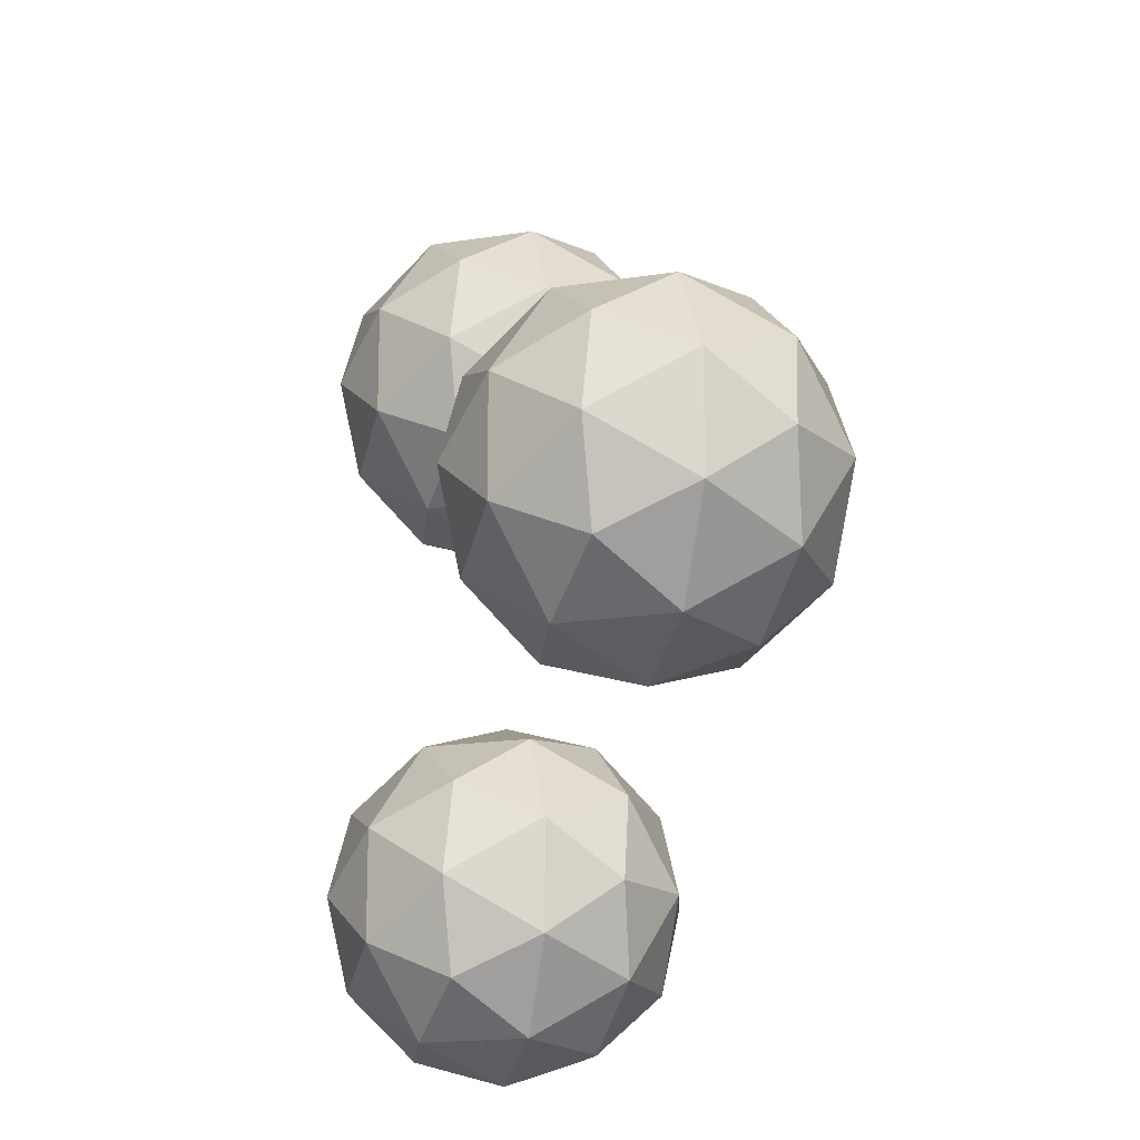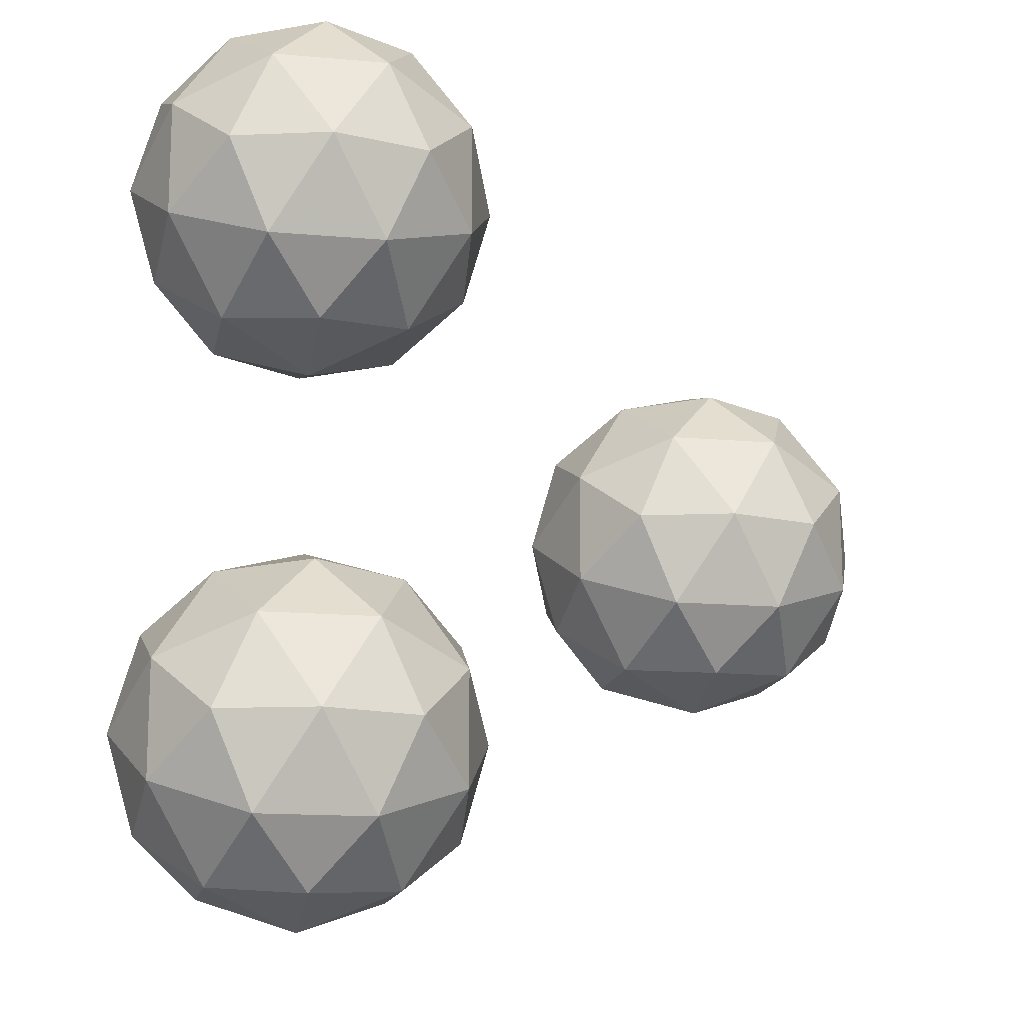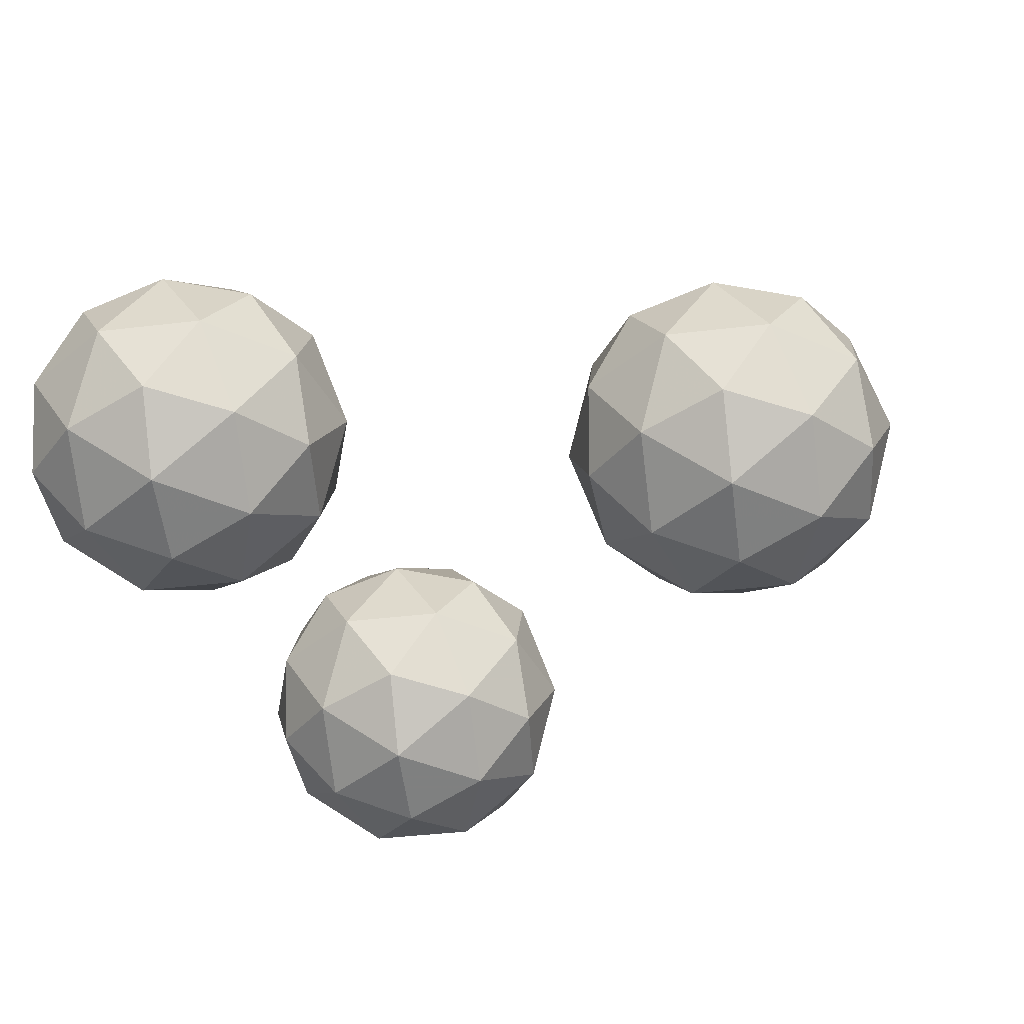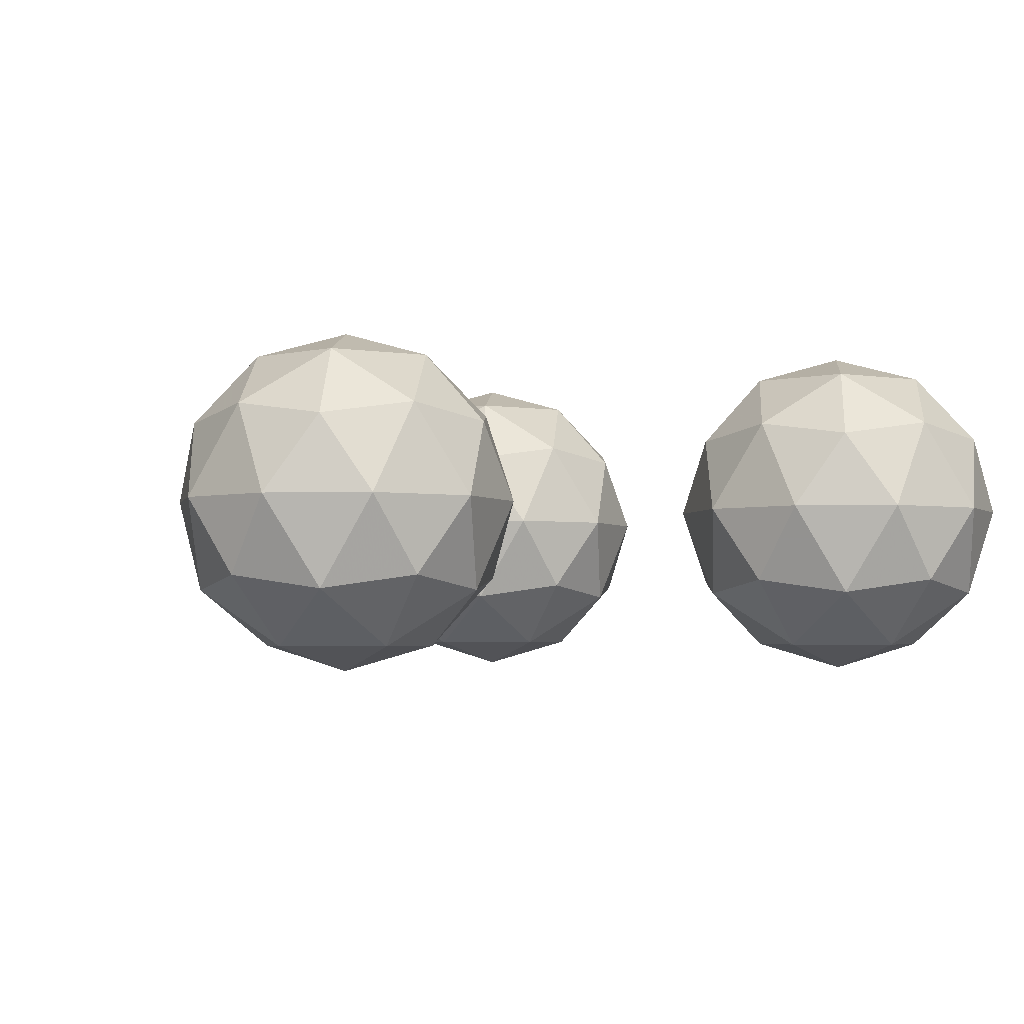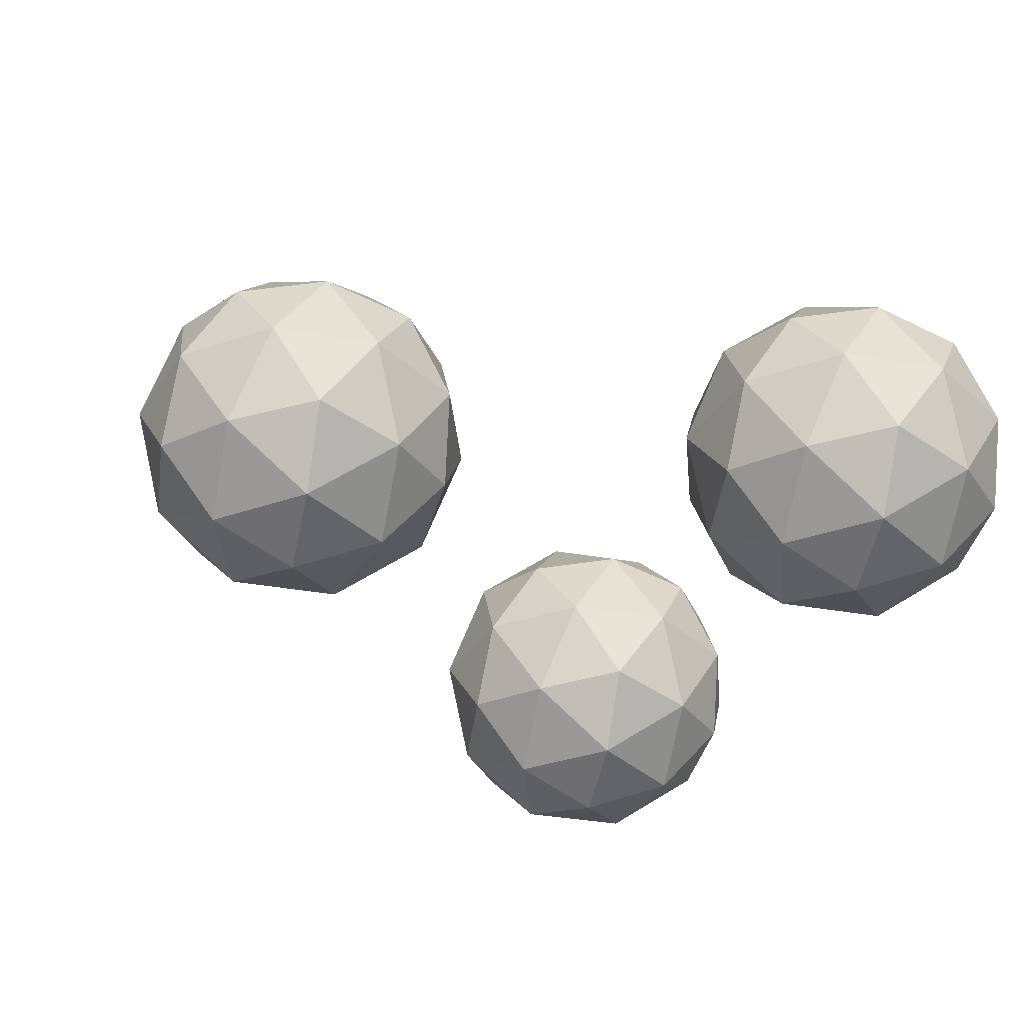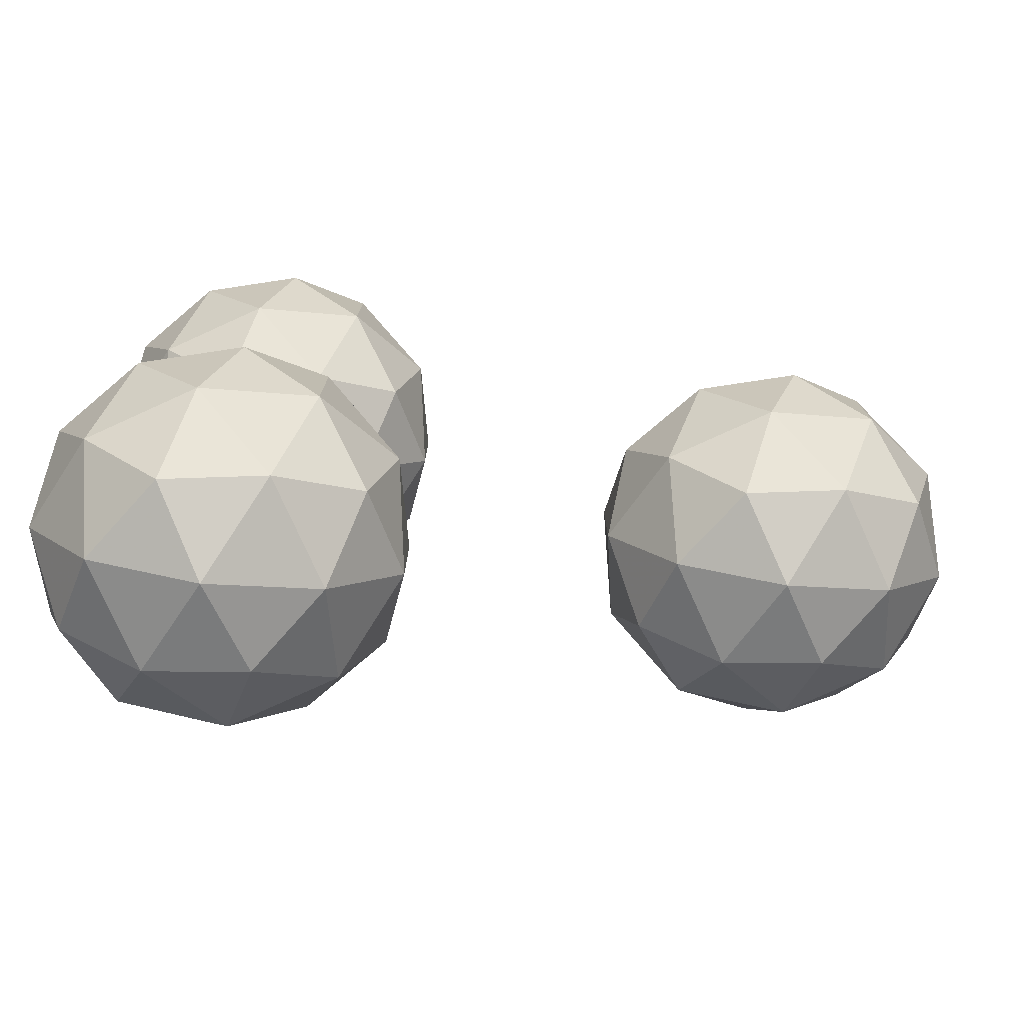
<metadata>
{"format":"obj","ext":"obj","renderer":"f3d","projection":"perspective","resolution":1024,"background":"white","views":[{"elev":-16.9,"azim":-103.8,"up":"+Z"},{"elev":-14.8,"azim":137.5,"up":"+Z"},{"elev":-42.3,"azim":-153.9,"up":"+Y"},{"elev":-3.0,"azim":-48.9,"up":"+Y"},{"elev":-37.6,"azim":-30.5,"up":"+Y"},{"elev":-77.8,"azim":172.7,"up":"+Z"}]}
</metadata>
<code>
v 2 -1 1.5
v 2.724 -0.4472 2.026
v 1.724 -0.4472 2.351
v 1.106 -0.4472 1.5
v 1.724 -0.4472 0.6494
v 2.724 -0.4472 0.9743
v 2.276 0.4472 2.351
v 1.276 0.4472 2.026
v 1.276 0.4472 0.9743
v 2.276 0.4472 0.6494
v 2.894 0.4472 1.5
v 2 1 1.5
v 1.838 -0.8507 2
v 2.425 -0.8507 1.809
v 2.263 -0.5257 2.309
v 2.851 -0.5257 1.5
v 2.425 -0.8507 1.191
v 1.474 -0.8507 1.5
v 1.312 -0.5257 2
v 1.838 -0.8507 1
v 1.312 -0.5257 1
v 2.263 -0.5257 0.691
v 2.951 0 1.809
v 2.951 0 1.191
v 2 0 2.5
v 2.588 0 2.309
v 1.049 0 1.809
v 1.412 0 2.309
v 1.412 0 0.691
v 1.049 0 1.191
v 2.588 0 0.691
v 2 0 0.5
v 2.688 0.5257 2
v 1.737 0.5257 2.309
v 1.149 0.5257 1.5
v 1.737 0.5257 0.691
v 2.688 0.5257 1
v 2.162 0.8507 2
v 2.526 0.8507 1.5
v 1.575 0.8507 1.809
v 1.575 0.8507 1.191
v 2.162 0.8507 1
f 1 14 13
f 2 14 16
f 1 13 18
f 1 18 20
f 1 20 17
f 2 16 23
f 3 15 25
f 4 19 27
f 5 21 29
f 6 22 31
f 2 23 26
f 3 25 28
f 4 27 30
f 5 29 32
f 6 31 24
f 7 33 38
f 8 34 40
f 9 35 41
f 10 36 42
f 11 37 39
f 13 15 3
f 13 14 15
f 14 2 15
f 16 17 6
f 16 14 17
f 14 1 17
f 18 19 4
f 18 13 19
f 13 3 19
f 20 21 5
f 20 18 21
f 18 4 21
f 17 22 6
f 17 20 22
f 20 5 22
f 23 24 11
f 23 16 24
f 16 6 24
f 25 26 7
f 25 15 26
f 15 2 26
f 27 28 8
f 27 19 28
f 19 3 28
f 29 30 9
f 29 21 30
f 21 4 30
f 31 32 10
f 31 22 32
f 22 5 32
f 26 33 7
f 26 23 33
f 23 11 33
f 28 34 8
f 28 25 34
f 25 7 34
f 30 35 9
f 30 27 35
f 27 8 35
f 32 36 10
f 32 29 36
f 29 9 36
f 24 37 11
f 24 31 37
f 31 10 37
f 38 39 12
f 38 33 39
f 33 11 39
f 40 38 12
f 40 34 38
f 34 7 38
f 41 40 12
f 41 35 40
f 35 8 40
f 42 41 12
f 42 36 41
f 36 9 41
f 39 42 12
f 39 37 42
f 37 10 42
v 2 -1 -1.5
v 2.724 -0.4472 -0.9743
v 1.724 -0.4472 -0.6494
v 1.106 -0.4472 -1.5
v 1.724 -0.4472 -2.351
v 2.724 -0.4472 -2.026
v 2.276 0.4472 -0.6494
v 1.276 0.4472 -0.9743
v 1.276 0.4472 -2.026
v 2.276 0.4472 -2.351
v 2.894 0.4472 -1.5
v 2 1 -1.5
v 1.838 -0.8507 -1
v 2.425 -0.8507 -1.191
v 2.263 -0.5257 -0.691
v 2.851 -0.5257 -1.5
v 2.425 -0.8507 -1.809
v 1.474 -0.8507 -1.5
v 1.312 -0.5257 -1
v 1.838 -0.8507 -2
v 1.312 -0.5257 -2
v 2.263 -0.5257 -2.309
v 2.951 0 -1.191
v 2.951 0 -1.809
v 2 0 -0.5
v 2.588 0 -0.691
v 1.049 0 -1.191
v 1.412 0 -0.691
v 1.412 0 -2.309
v 1.049 0 -1.809
v 2.588 0 -2.309
v 2 0 -2.5
v 2.688 0.5257 -1
v 1.737 0.5257 -0.691
v 1.149 0.5257 -1.5
v 1.737 0.5257 -2.309
v 2.688 0.5257 -2
v 2.162 0.8507 -1
v 2.526 0.8507 -1.5
v 1.575 0.8507 -1.191
v 1.575 0.8507 -1.809
v 2.162 0.8507 -2
f 43 56 55
f 44 56 58
f 43 55 60
f 43 60 62
f 43 62 59
f 44 58 65
f 45 57 67
f 46 61 69
f 47 63 71
f 48 64 73
f 44 65 68
f 45 67 70
f 46 69 72
f 47 71 74
f 48 73 66
f 49 75 80
f 50 76 82
f 51 77 83
f 52 78 84
f 53 79 81
f 55 57 45
f 55 56 57
f 56 44 57
f 58 59 48
f 58 56 59
f 56 43 59
f 60 61 46
f 60 55 61
f 55 45 61
f 62 63 47
f 62 60 63
f 60 46 63
f 59 64 48
f 59 62 64
f 62 47 64
f 65 66 53
f 65 58 66
f 58 48 66
f 67 68 49
f 67 57 68
f 57 44 68
f 69 70 50
f 69 61 70
f 61 45 70
f 71 72 51
f 71 63 72
f 63 46 72
f 73 74 52
f 73 64 74
f 64 47 74
f 68 75 49
f 68 65 75
f 65 53 75
f 70 76 50
f 70 67 76
f 67 49 76
f 72 77 51
f 72 69 77
f 69 50 77
f 74 78 52
f 74 71 78
f 71 51 78
f 66 79 53
f 66 73 79
f 73 52 79
f 80 81 54
f 80 75 81
f 75 53 81
f 82 80 54
f 82 76 80
f 76 49 80
f 83 82 54
f 83 77 82
f 77 50 82
f 84 83 54
f 84 78 83
f 78 51 83
f 81 84 54
f 81 79 84
f 79 52 84
v -1 -1 0
v -0.2764 -0.4472 0.5257
v -1.276 -0.4472 0.8506
v -1.894 -0.4472 0
v -1.276 -0.4472 -0.8506
v -0.2764 -0.4472 -0.5257
v -0.7236 0.4472 0.8506
v -1.724 0.4472 0.5257
v -1.724 0.4472 -0.5257
v -0.7236 0.4472 -0.8506
v -0.1056 0.4472 0
v -1 1 0
v -1.162 -0.8507 0.5
v -0.5747 -0.8507 0.309
v -0.7371 -0.5257 0.809
v -0.1494 -0.5257 0
v -0.5747 -0.8507 -0.309
v -1.526 -0.8507 0
v -1.688 -0.5257 0.5
v -1.162 -0.8507 -0.5
v -1.688 -0.5257 -0.5
v -0.7371 -0.5257 -0.809
v -0.04894 0 0.309
v -0.04894 0 -0.309
v -1 0 1
v -0.4122 0 0.809
v -1.951 0 0.309
v -1.588 0 0.809
v -1.588 0 -0.809
v -1.951 0 -0.309
v -0.4122 0 -0.809
v -1 0 -1
v -0.3118 0.5257 0.5
v -1.263 0.5257 0.809
v -1.851 0.5257 0
v -1.263 0.5257 -0.809
v -0.3118 0.5257 -0.5
v -0.8375 0.8507 0.5
v -0.4743 0.8507 0
v -1.425 0.8507 0.309
v -1.425 0.8507 -0.309
v -0.8375 0.8507 -0.5
f 85 98 97
f 86 98 100
f 85 97 102
f 85 102 104
f 85 104 101
f 86 100 107
f 87 99 109
f 88 103 111
f 89 105 113
f 90 106 115
f 86 107 110
f 87 109 112
f 88 111 114
f 89 113 116
f 90 115 108
f 91 117 122
f 92 118 124
f 93 119 125
f 94 120 126
f 95 121 123
f 97 99 87
f 97 98 99
f 98 86 99
f 100 101 90
f 100 98 101
f 98 85 101
f 102 103 88
f 102 97 103
f 97 87 103
f 104 105 89
f 104 102 105
f 102 88 105
f 101 106 90
f 101 104 106
f 104 89 106
f 107 108 95
f 107 100 108
f 100 90 108
f 109 110 91
f 109 99 110
f 99 86 110
f 111 112 92
f 111 103 112
f 103 87 112
f 113 114 93
f 113 105 114
f 105 88 114
f 115 116 94
f 115 106 116
f 106 89 116
f 110 117 91
f 110 107 117
f 107 95 117
f 112 118 92
f 112 109 118
f 109 91 118
f 114 119 93
f 114 111 119
f 111 92 119
f 116 120 94
f 116 113 120
f 113 93 120
f 108 121 95
f 108 115 121
f 115 94 121
f 122 123 96
f 122 117 123
f 117 95 123
f 124 122 96
f 124 118 122
f 118 91 122
f 125 124 96
f 125 119 124
f 119 92 124
f 126 125 96
f 126 120 125
f 120 93 125
f 123 126 96
f 123 121 126
f 121 94 126

</code>
